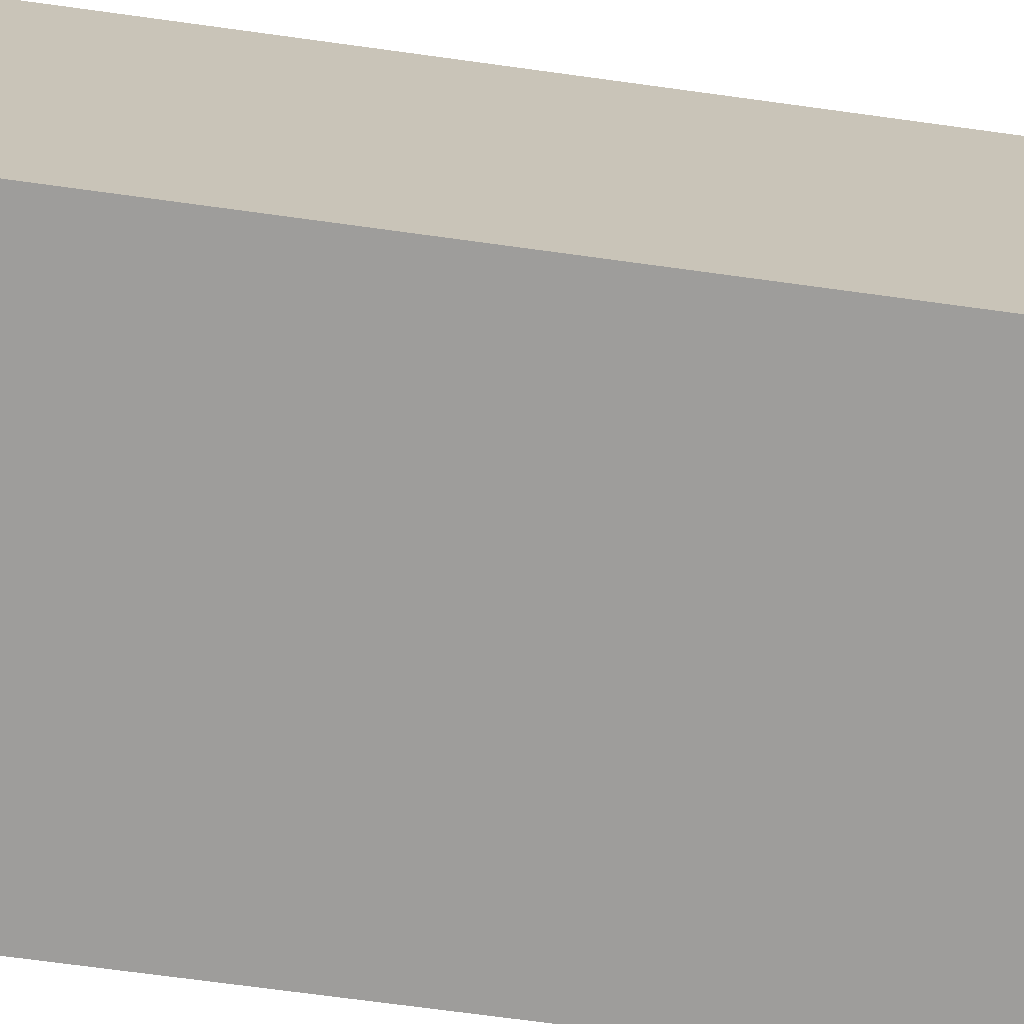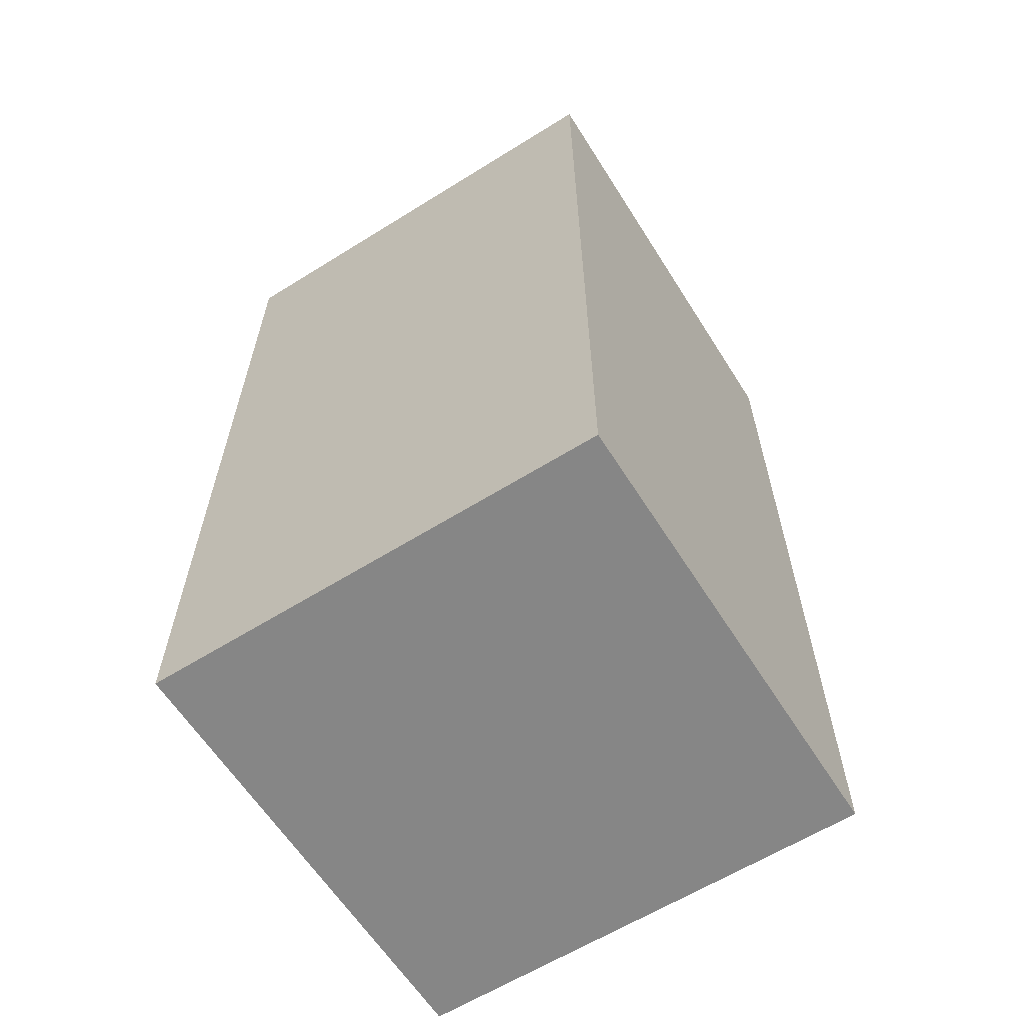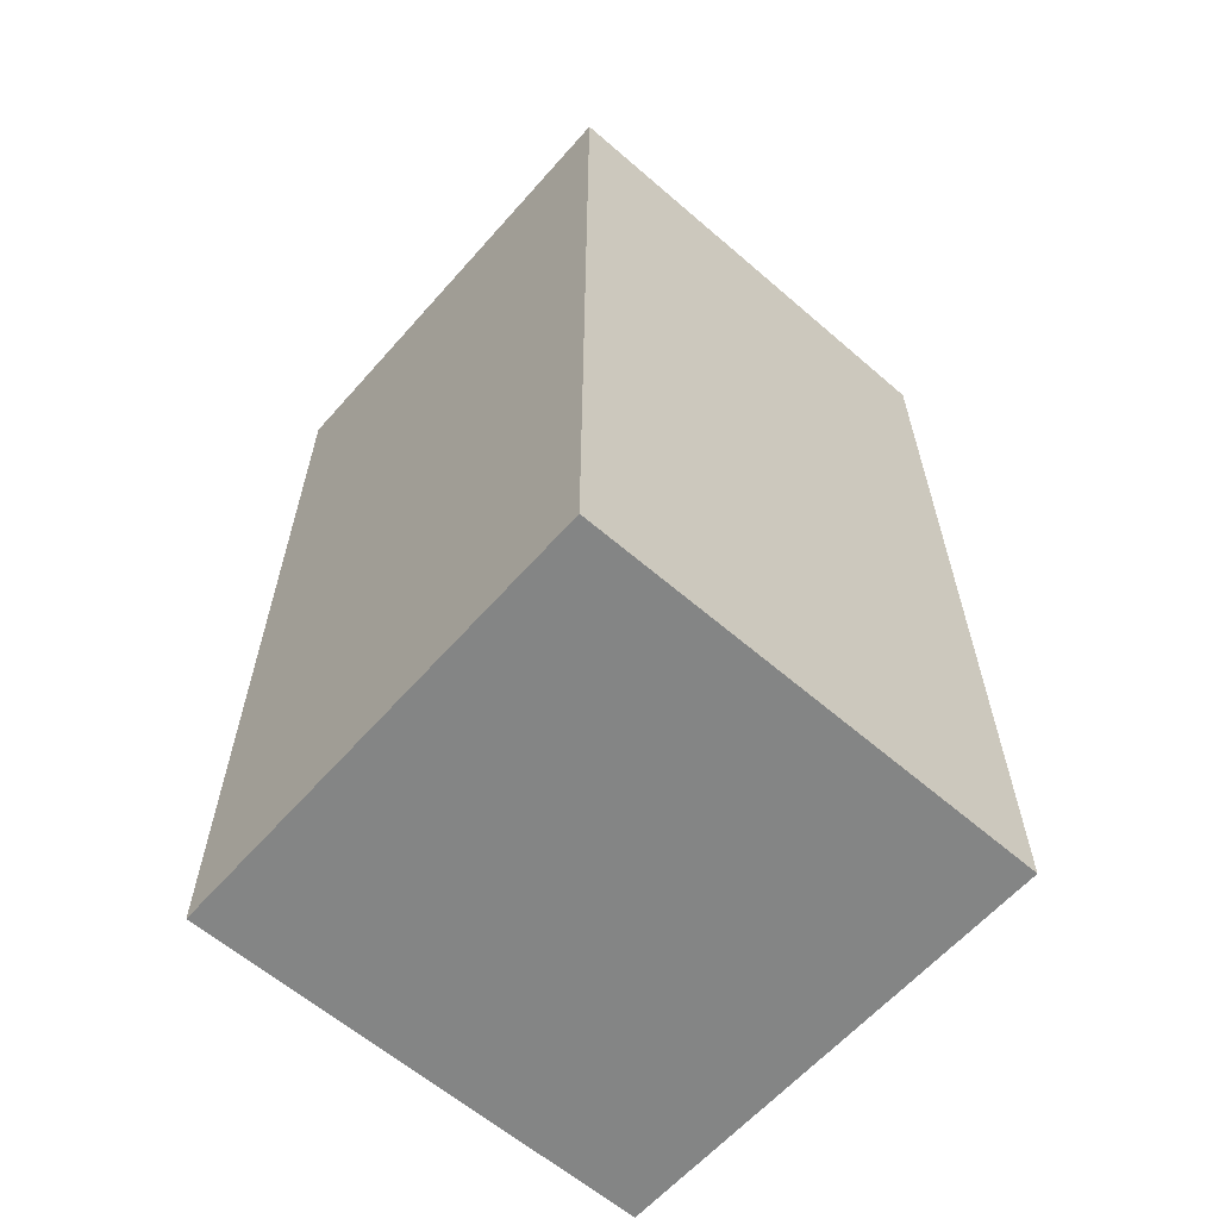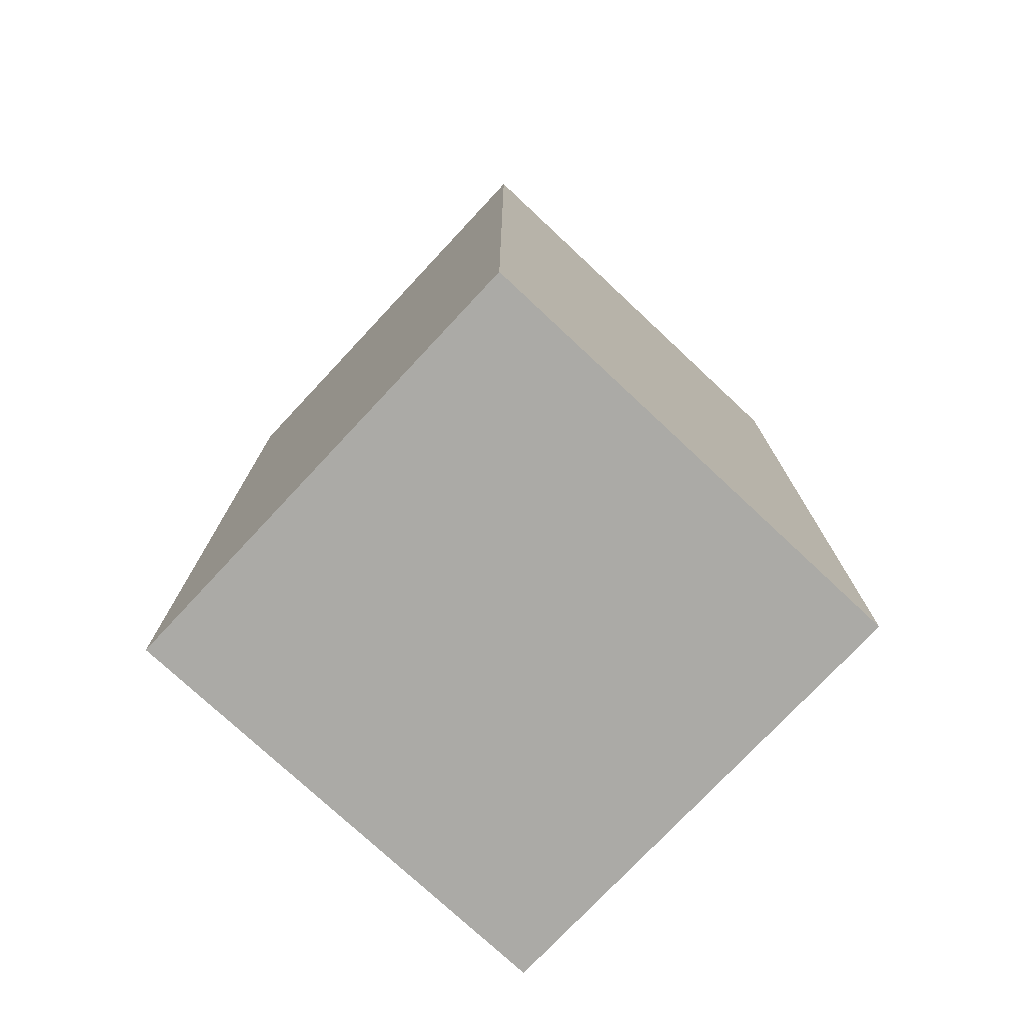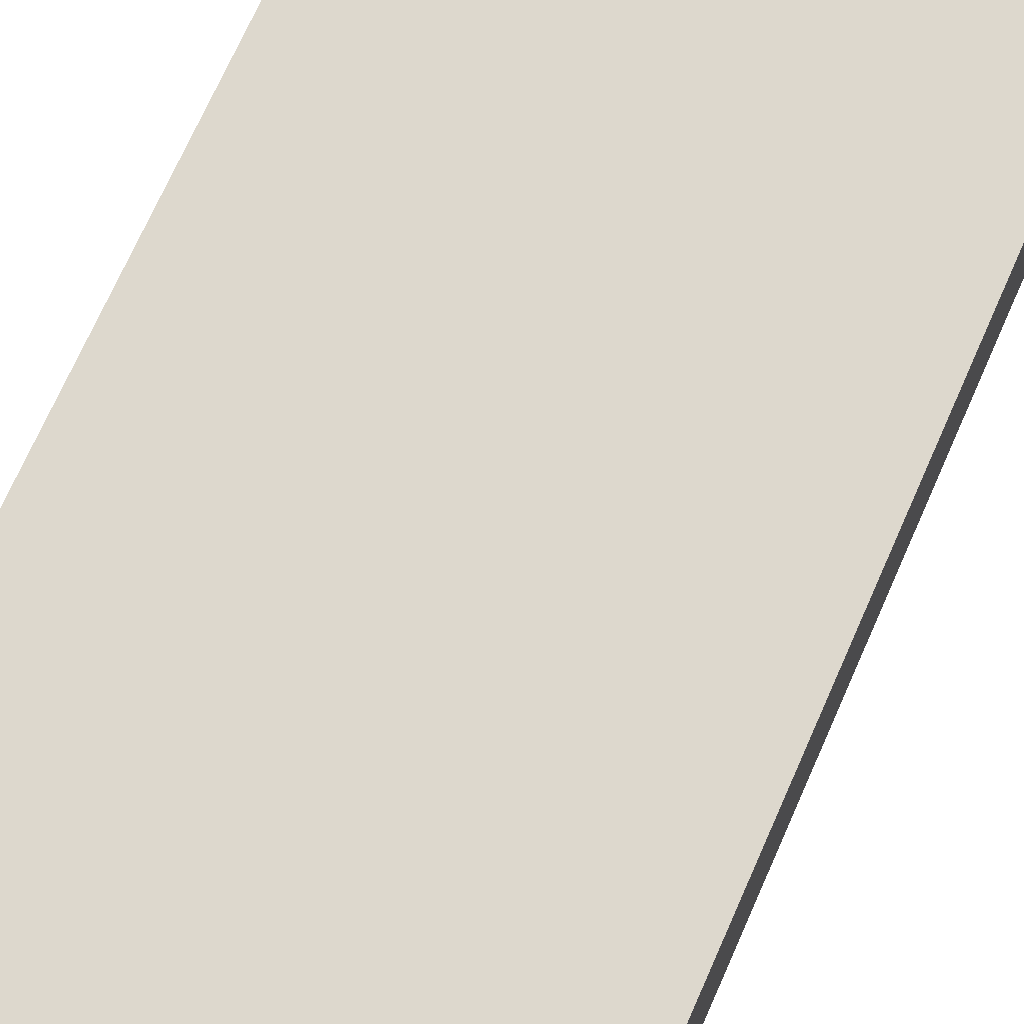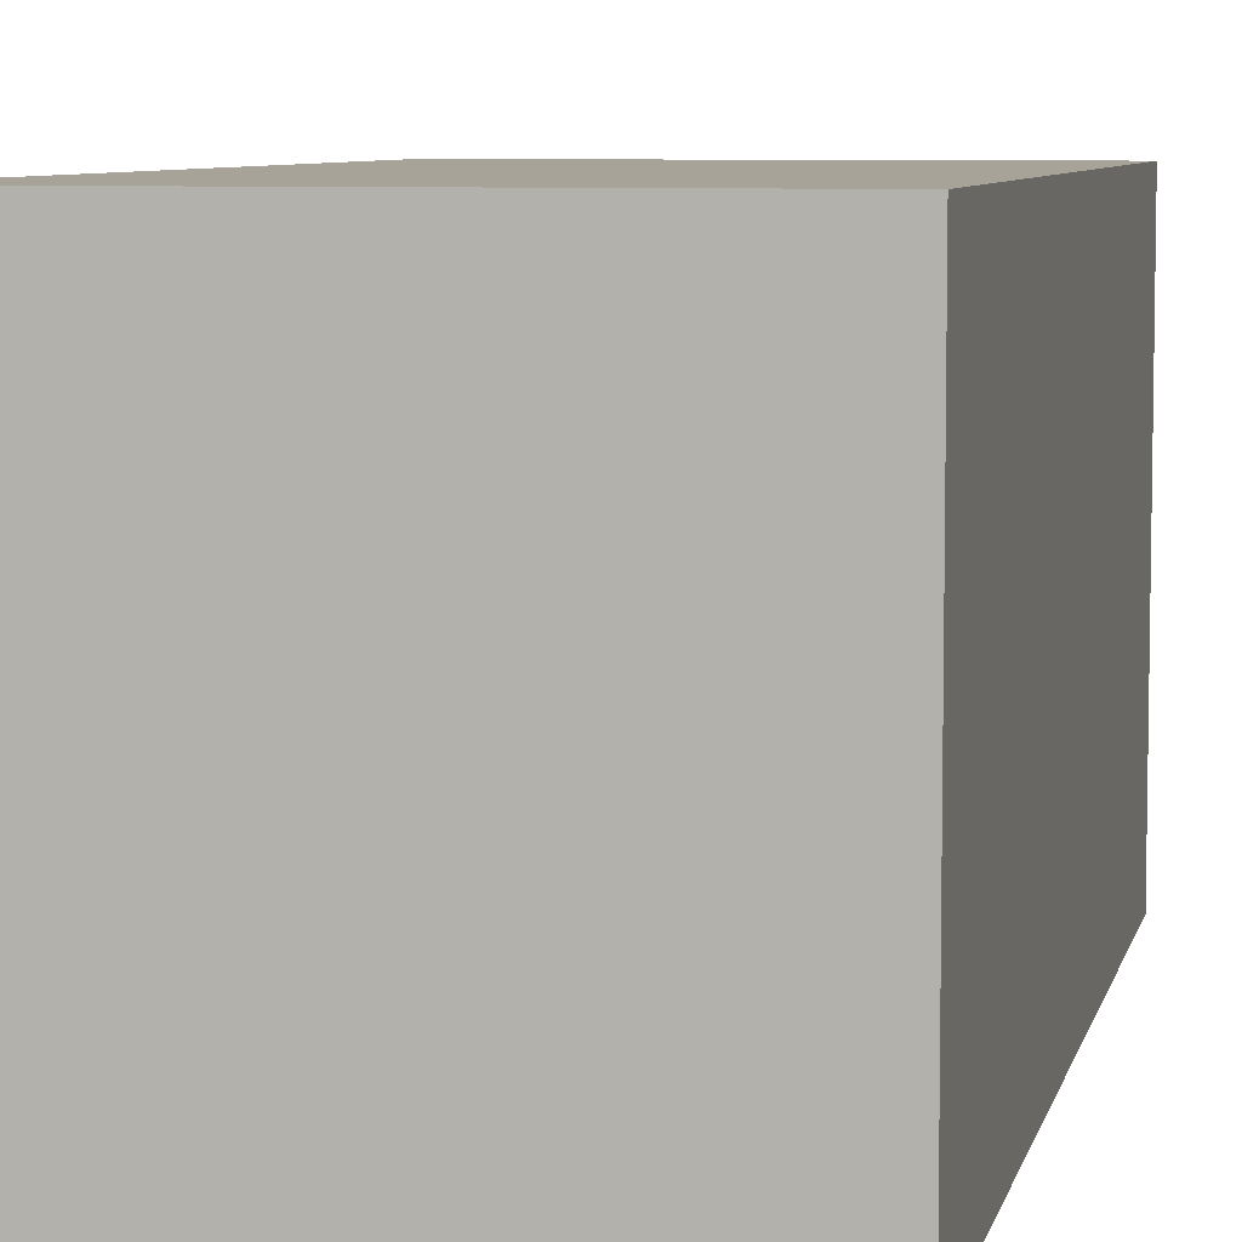
<metadata>
{"format":"obj","ext":"obj","renderer":"f3d","projection":"perspective","resolution":1024,"background":"white","views":[{"elev":-70.7,"azim":82.2,"up":"+Y"},{"elev":-62.0,"azim":-57.7,"up":"+Z"},{"elev":-61.6,"azim":138.7,"up":"+Z"},{"elev":-75.9,"azim":46.9,"up":"+Z"},{"elev":72.3,"azim":-156.0,"up":"+Y"},{"elev":6.9,"azim":12.2,"up":"+Y"}]}
</metadata>
<code>
g 6
v 0.02811 0.02811 -0.1124
v 0.02811 -0.02811 -0.1124
v 0.02811 -0.02811 0
v 0.02811 0.02811 0
v -0.02811 0.02811 -0.1124
v 0.02811 0.02811 -0.1124
v 0.02811 0.02811 0
v -0.02811 0.02811 0
v -0.02811 -0.02811 0
v 0.02811 -0.02811 0
v 0.02811 -0.02811 -0.1124
v -0.02811 -0.02811 -0.1124
v -0.02811 0.02811 0
v -0.02811 -0.02811 0
v -0.02811 -0.02811 -0.1124
v -0.02811 0.02811 -0.1124
v -0.02811 -0.02811 -0.1124
v 0.02811 -0.02811 -0.1124
v 0.02811 0.02811 -0.1124
v -0.02811 0.02811 -0.1124
v -0.02811 0.02811 0
v 0.02811 0.02811 0
v 0.02811 -0.02811 0
v -0.02811 -0.02811 0
g 6_0
f -22 -23 -24
f -21 -22 -24
f -18 -19 -20
f -17 -18 -20
f -14 -15 -16
f -13 -14 -16
f -10 -11 -12
f -9 -10 -12
f -6 -7 -8
f -5 -6 -8
f -2 -3 -4
f -1 -2 -4

</code>
